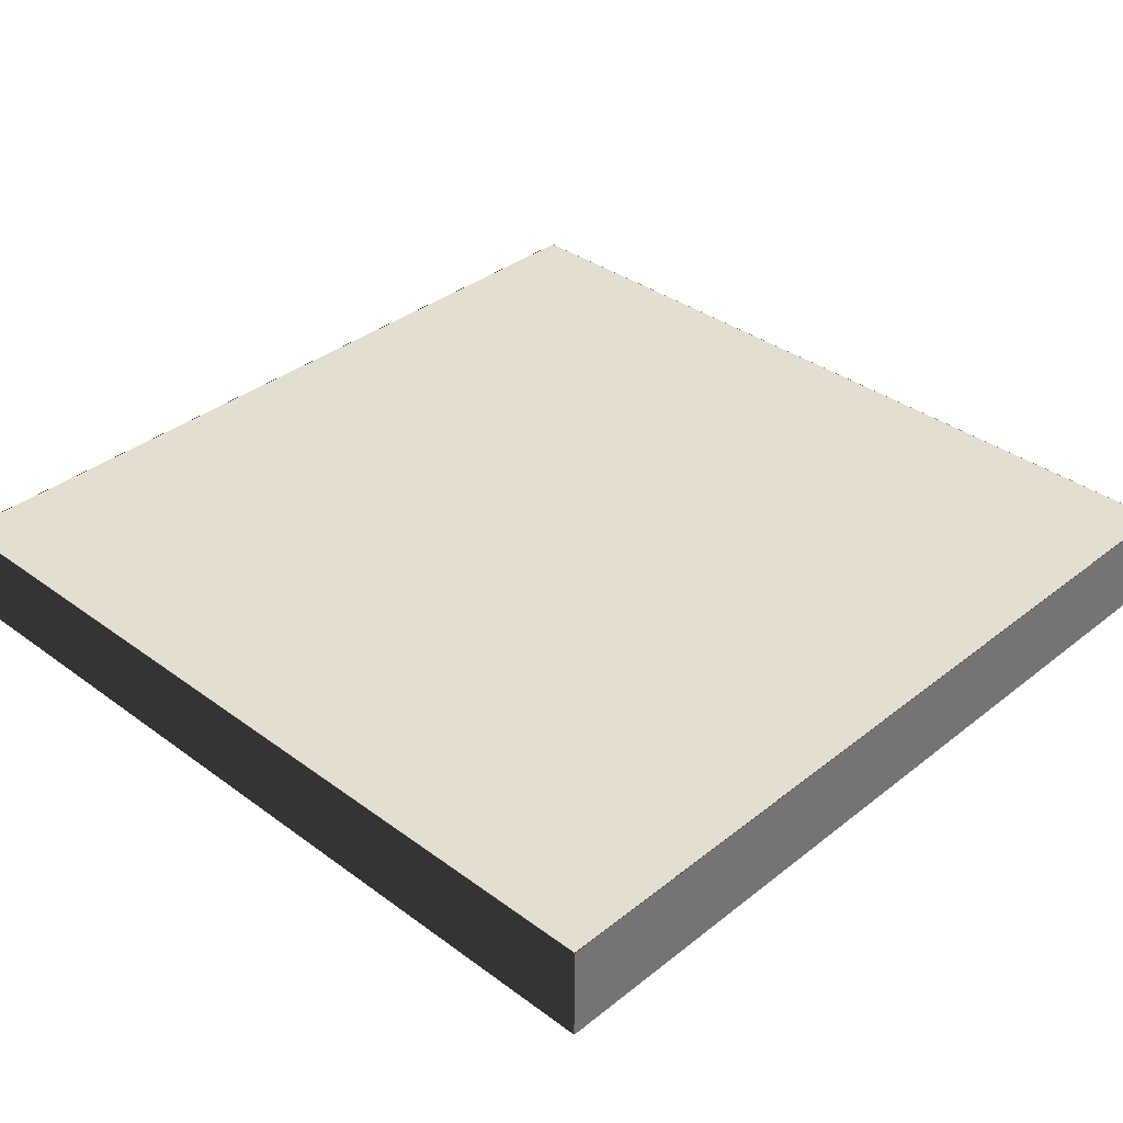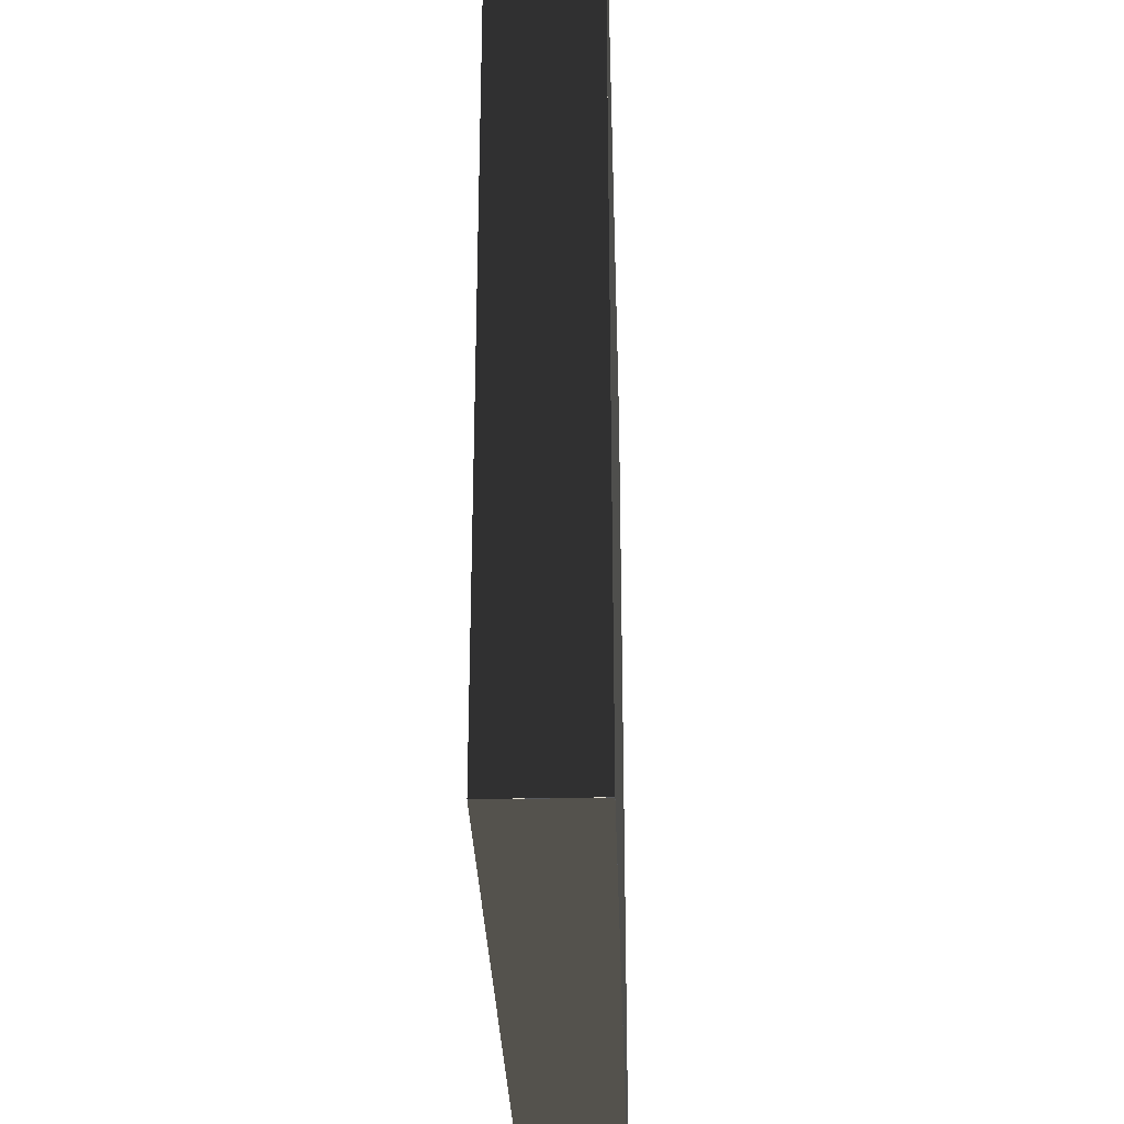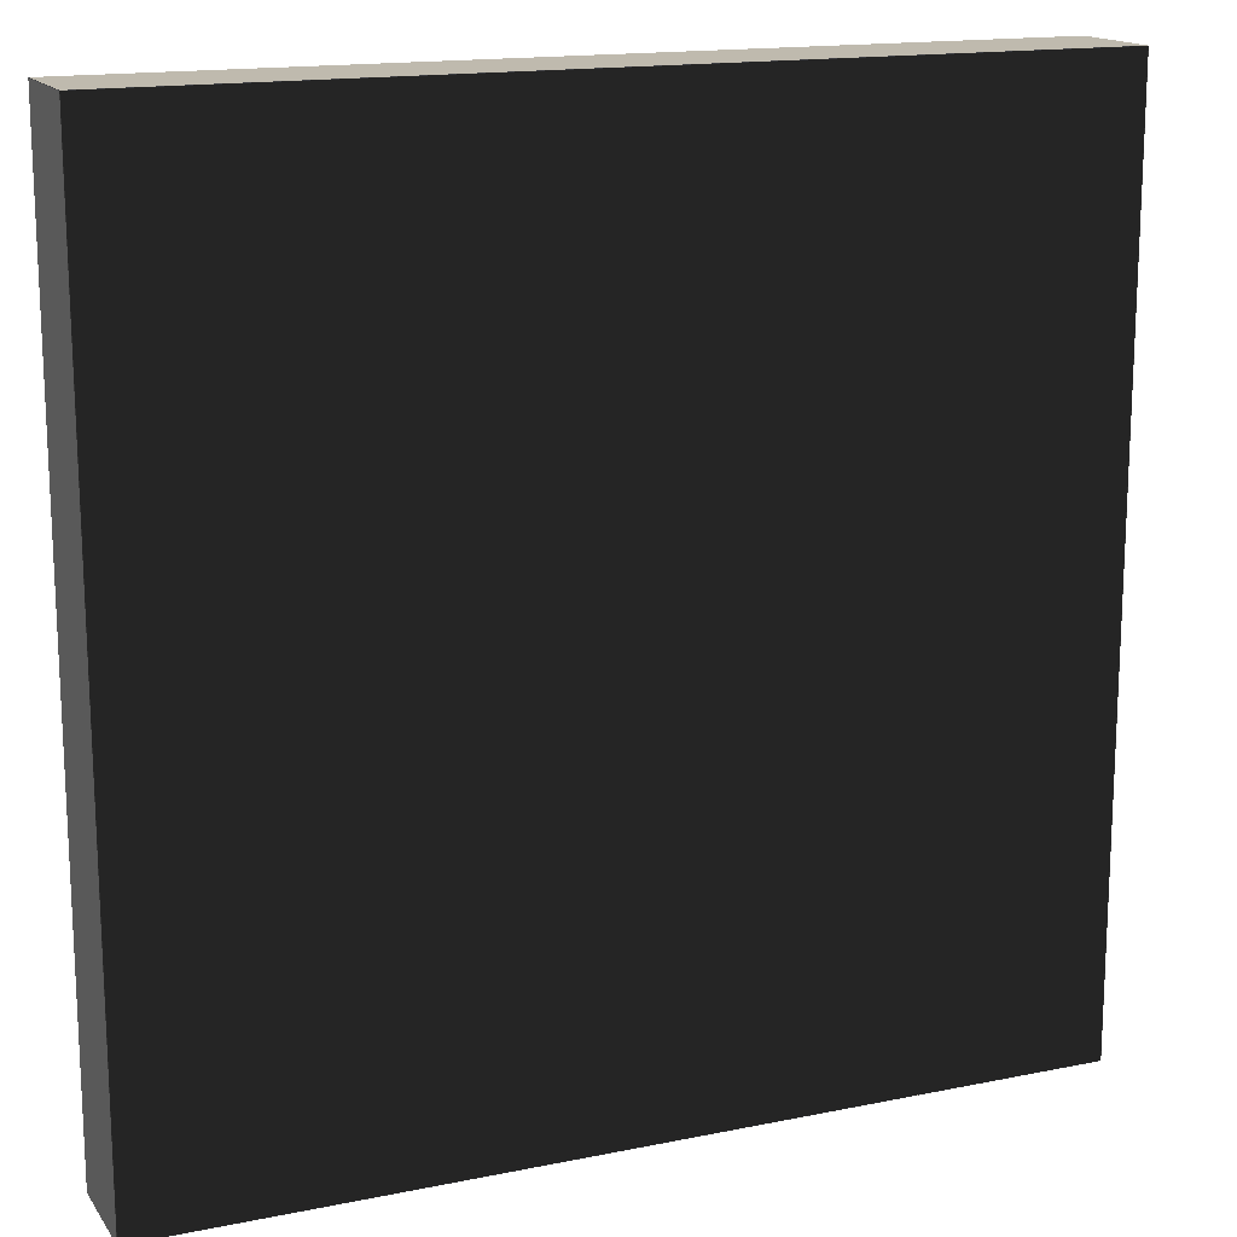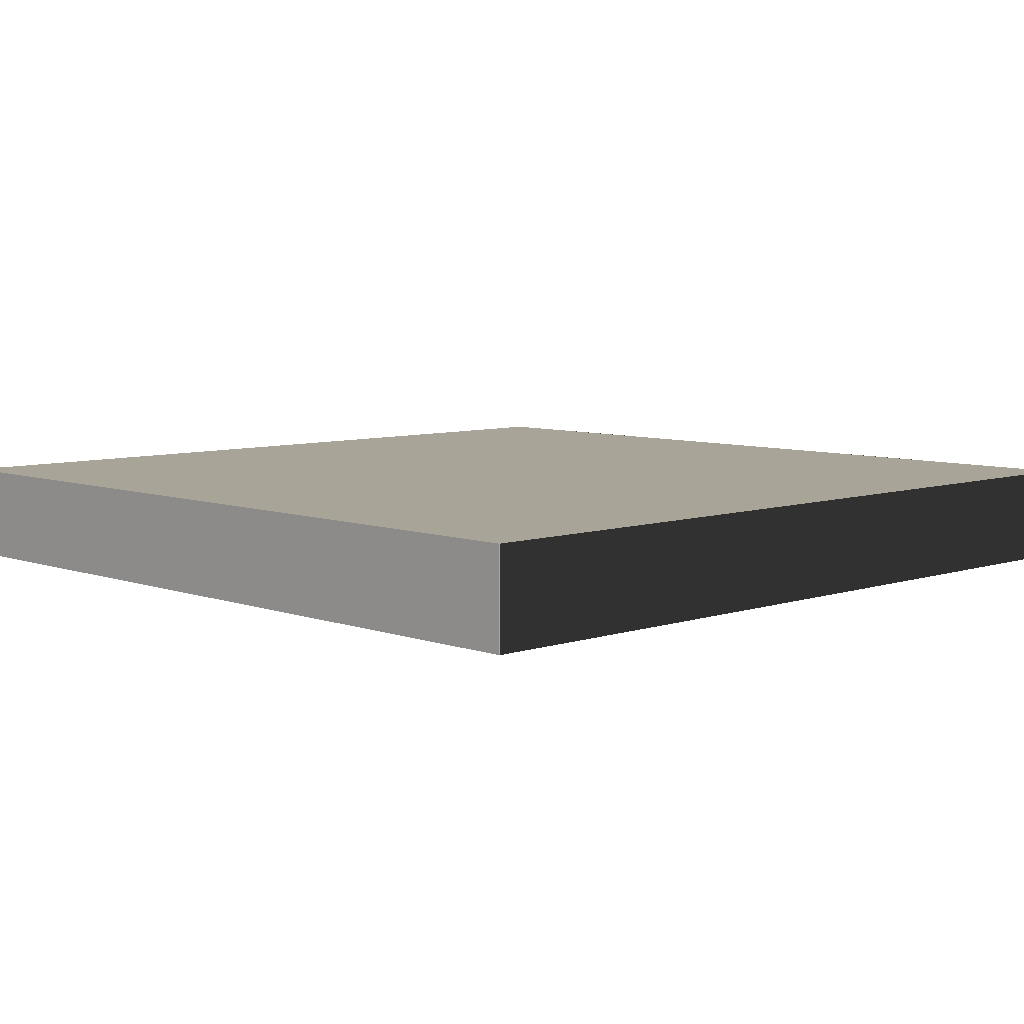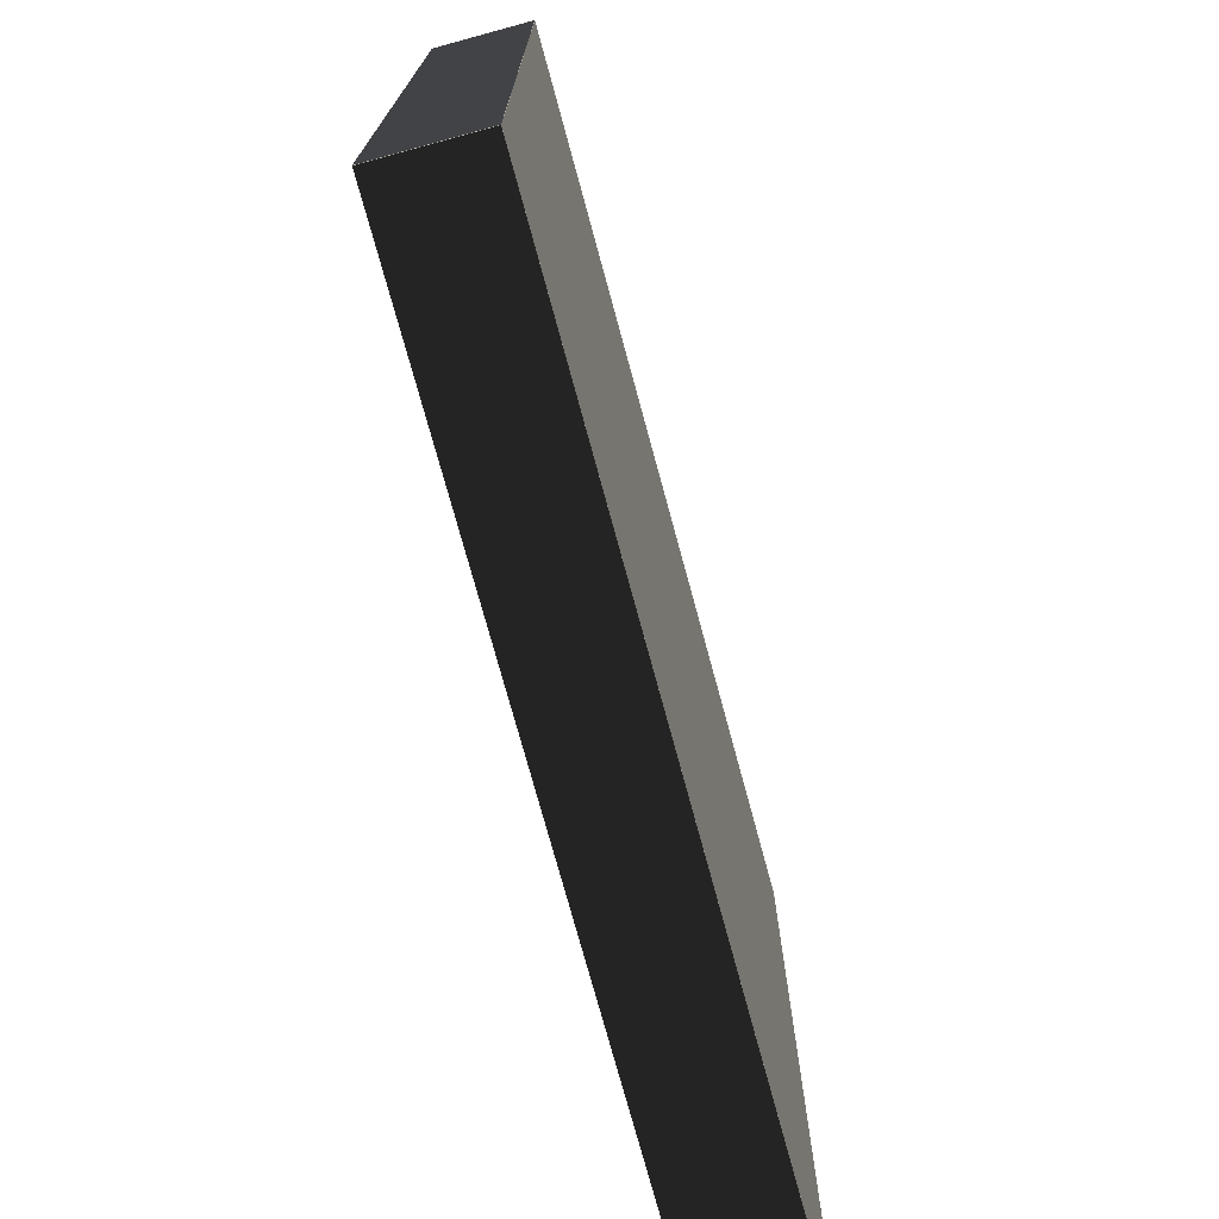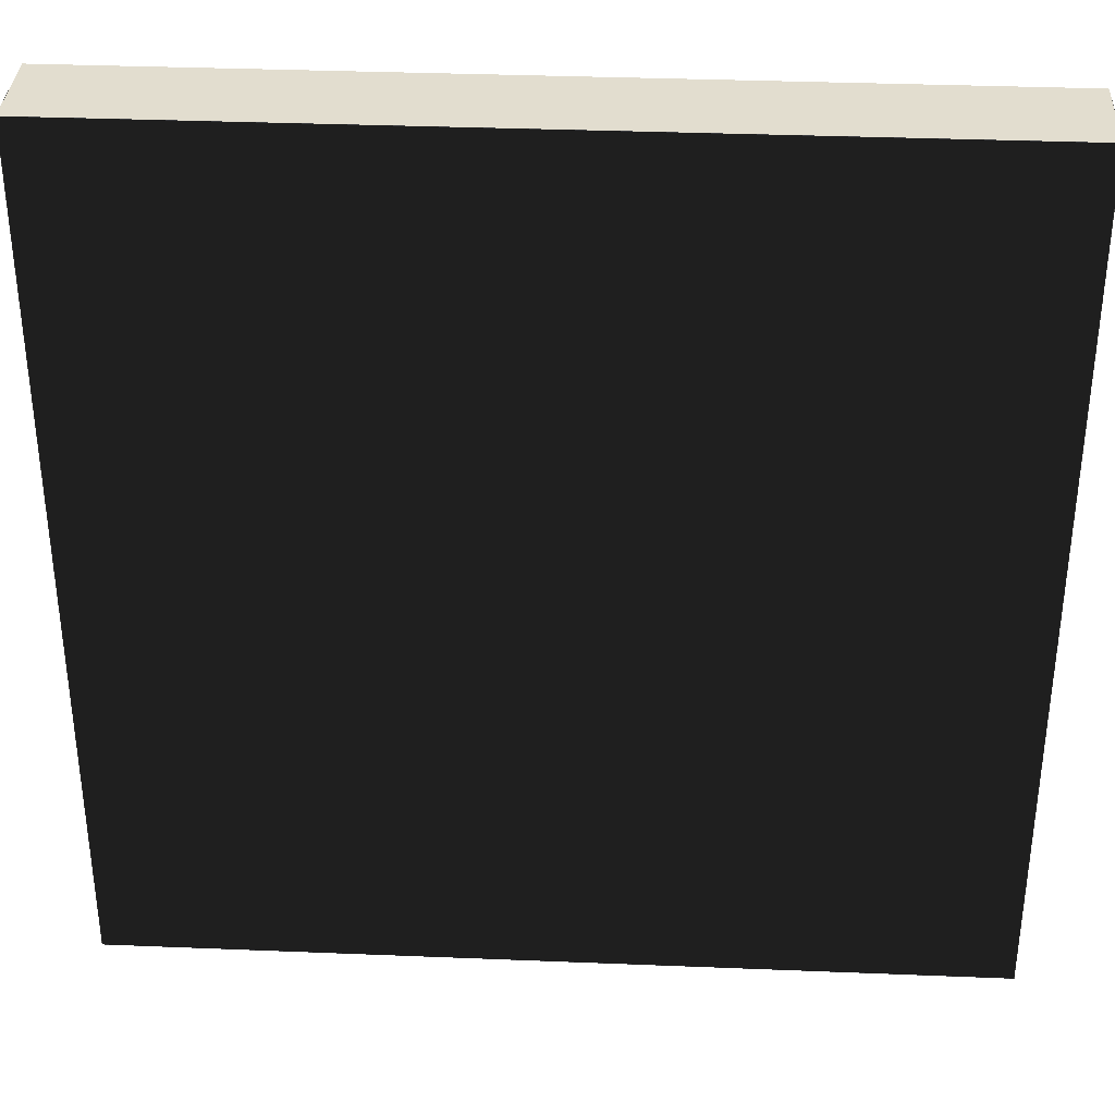
<metadata>
{"format":"obj","ext":"obj","renderer":"f3d","projection":"perspective","resolution":1024,"background":"white","views":[{"elev":35.7,"azim":44.0,"up":"+Z"},{"elev":-30.5,"azim":-88.2,"up":"+Y"},{"elev":15.8,"azim":156.9,"up":"+Y"},{"elev":7.0,"azim":-134.0,"up":"+Z"},{"elev":-74.6,"azim":-74.8,"up":"+Y"},{"elev":34.8,"azim":-176.9,"up":"+Y"}]}
</metadata>
<code>
o Frame
v -1.8 -1.8  0.2
v  1.8 -1.8  0.2
v  1.8 -1.8 -0.2
v -1.8 -1.8 -0.2
f 1 2 3 4
v -1.8  1.8  0.2
v  1.8  1.8  0.2
v  1.8  1.8 -0.2
v -1.8  1.8 -0.2
f 5 6 7 8
v -1.8  1.8 -0.2
v -1.8  1.8  0.2
v -1.8 -1.8  0.2
v -1.8 -1.8 -0.2
f 9 10 11 12
v  1.8 -1.8  0.2
v  1.8 -1.8 -0.2
v  1.8  1.8 -0.2
v  1.8  1.8  0.2
f 13 14 15 16
o Outside Frame
v -1.8 -1.801  0.2
v  1.8 -1.801  0.2
v  1.8 -1.801 -0.2
v -1.8 -1.801 -0.2
f 17 18 19 20
v -1.8  1.801  0.2
v  1.8  1.801  0.2
v  1.8  1.801 -0.2
v -1.8  1.801 -0.2
f 21 22 23 24
v -1.801  1.8 -0.2
v -1.801  1.8  0.2
v -1.801 -1.8  0.2
v -1.801 -1.8 -0.2
f 25 26 27 28
v  1.801 -1.8  0.2
v  1.801 -1.8 -0.2
v  1.801  1.8 -0.2
v  1.801  1.8  0.2
f 29 30 31 32
o Glass panes
v -1.8 -1.8 -0.2
v  1.8 -1.8 -0.2
v  1.8  1.8 -0.2
v -1.8  1.8 -0.2
f 33 34 35 36
v -1.8 -1.8  0.2
v  1.8 -1.8  0.2
v  1.8  1.8  0.2
v -1.8  1.8  0.2
f 37 38 39 40

</code>
